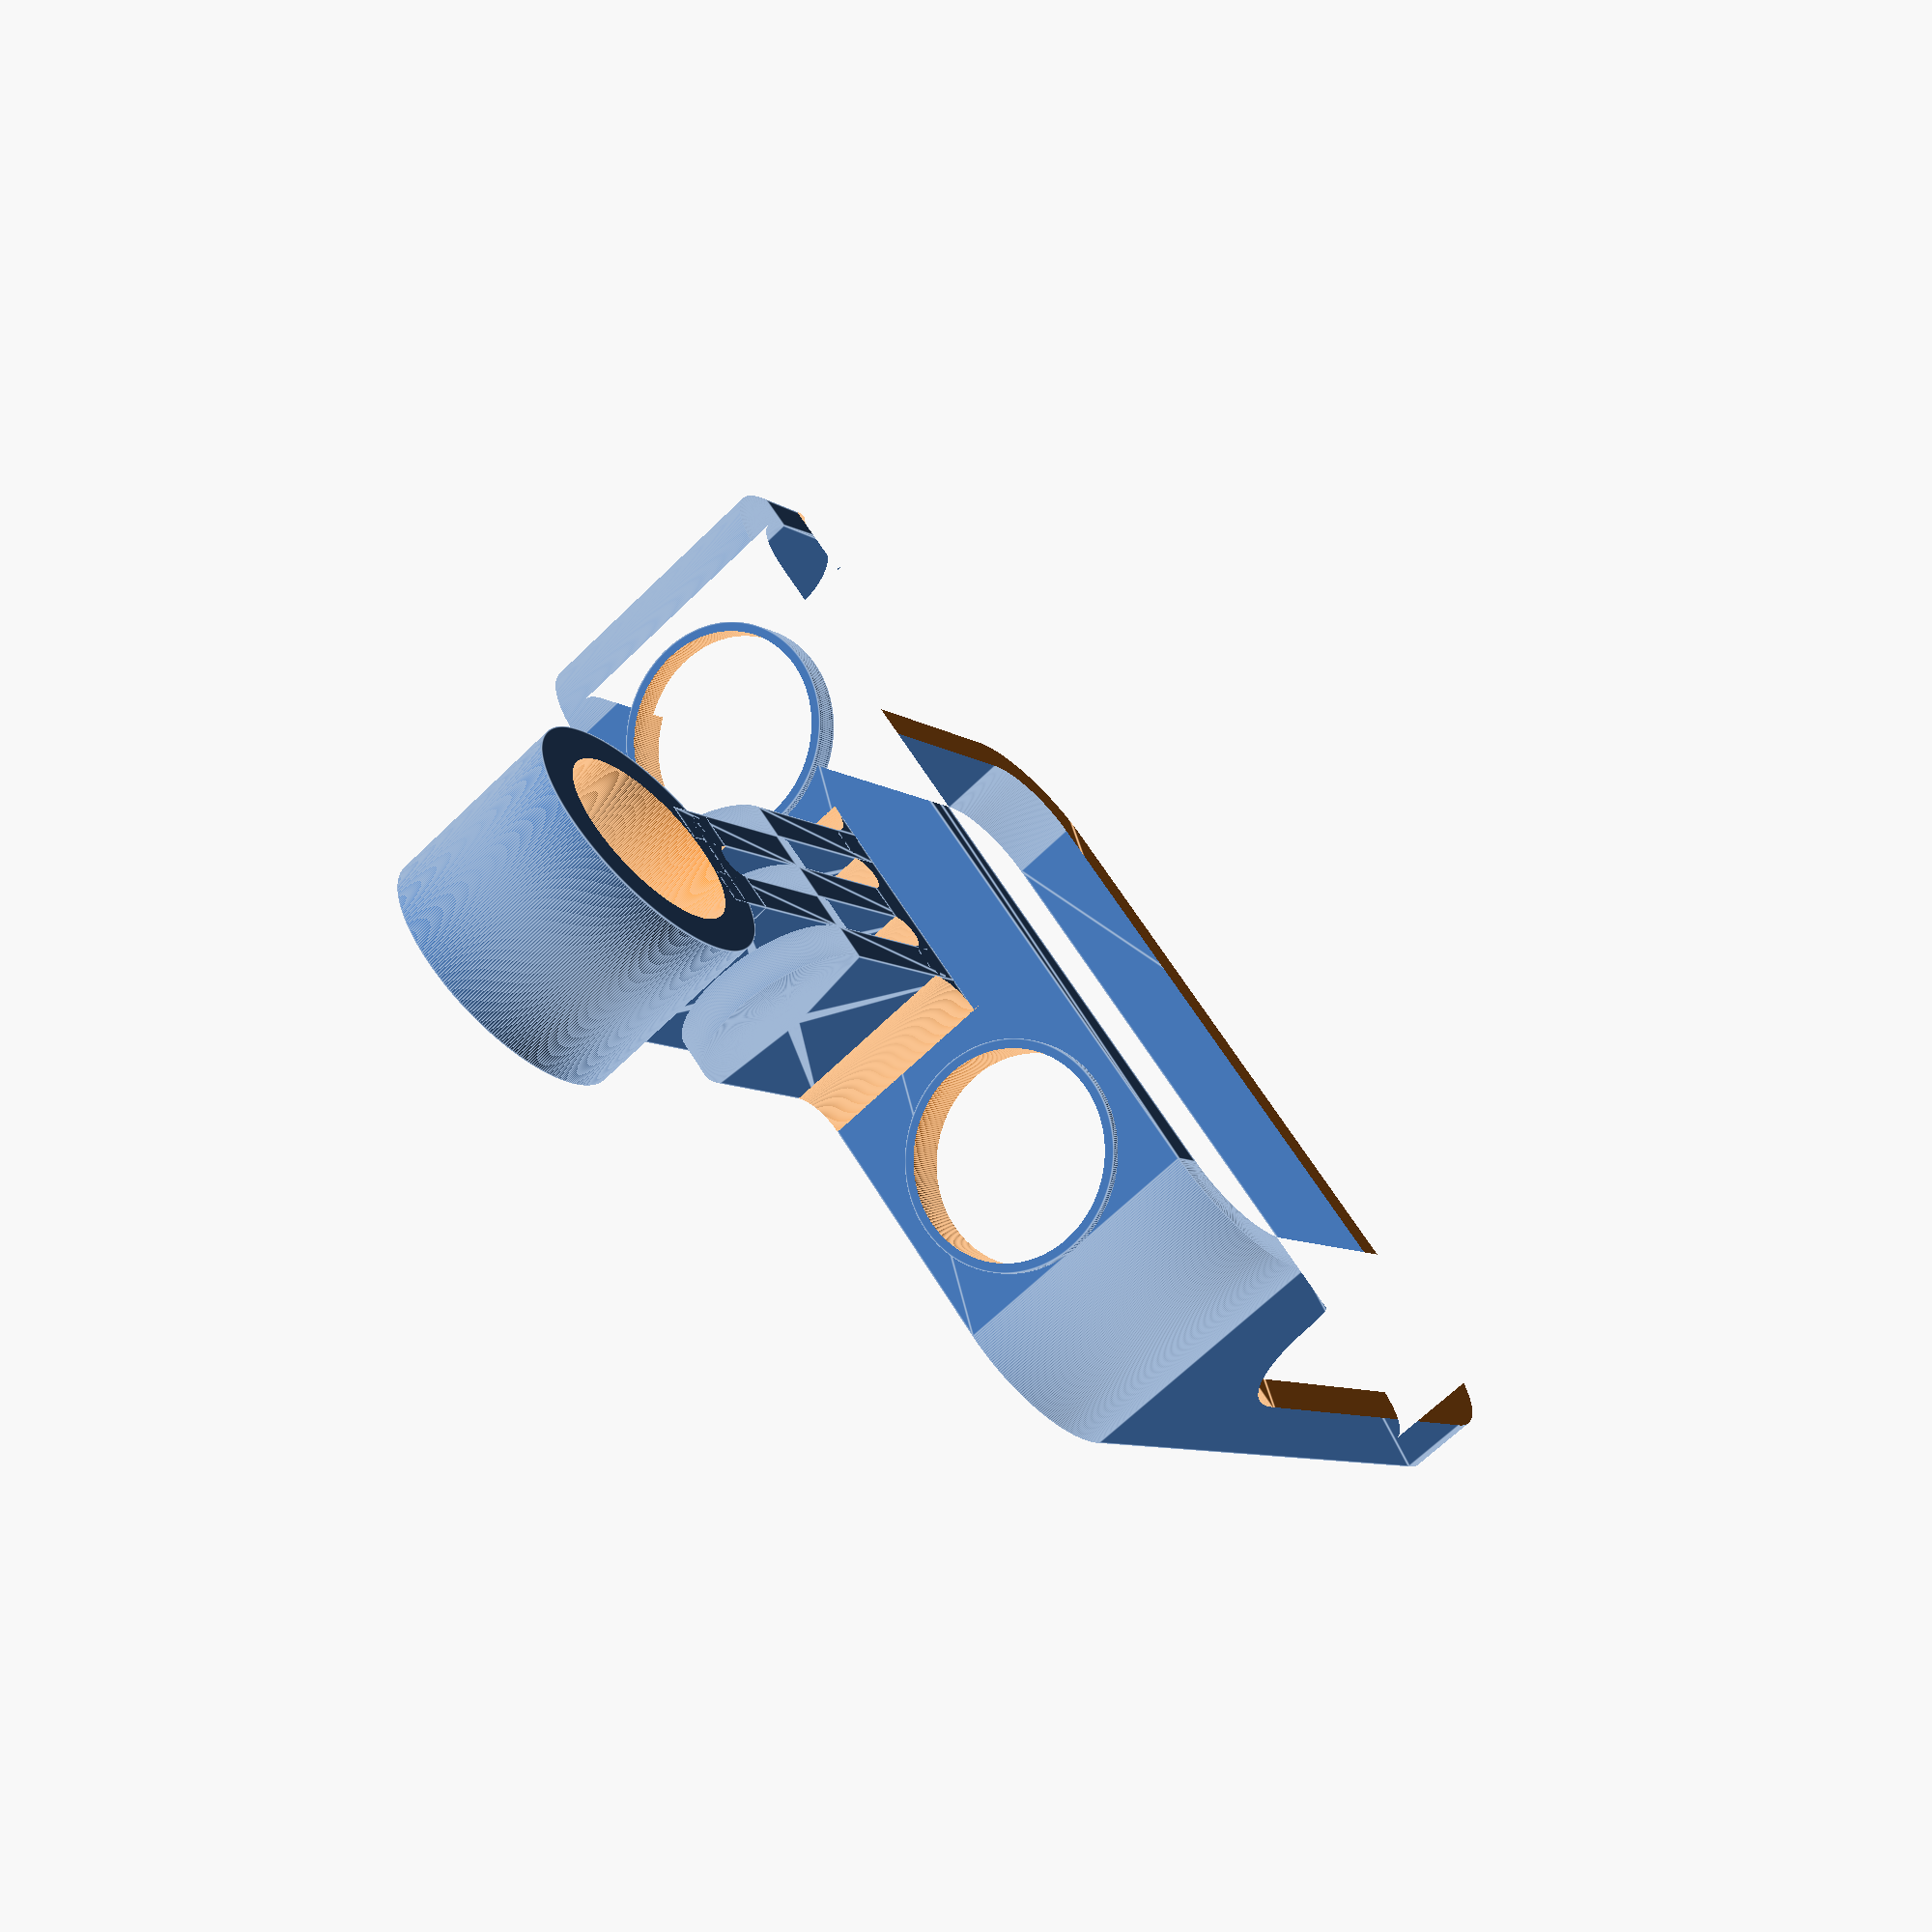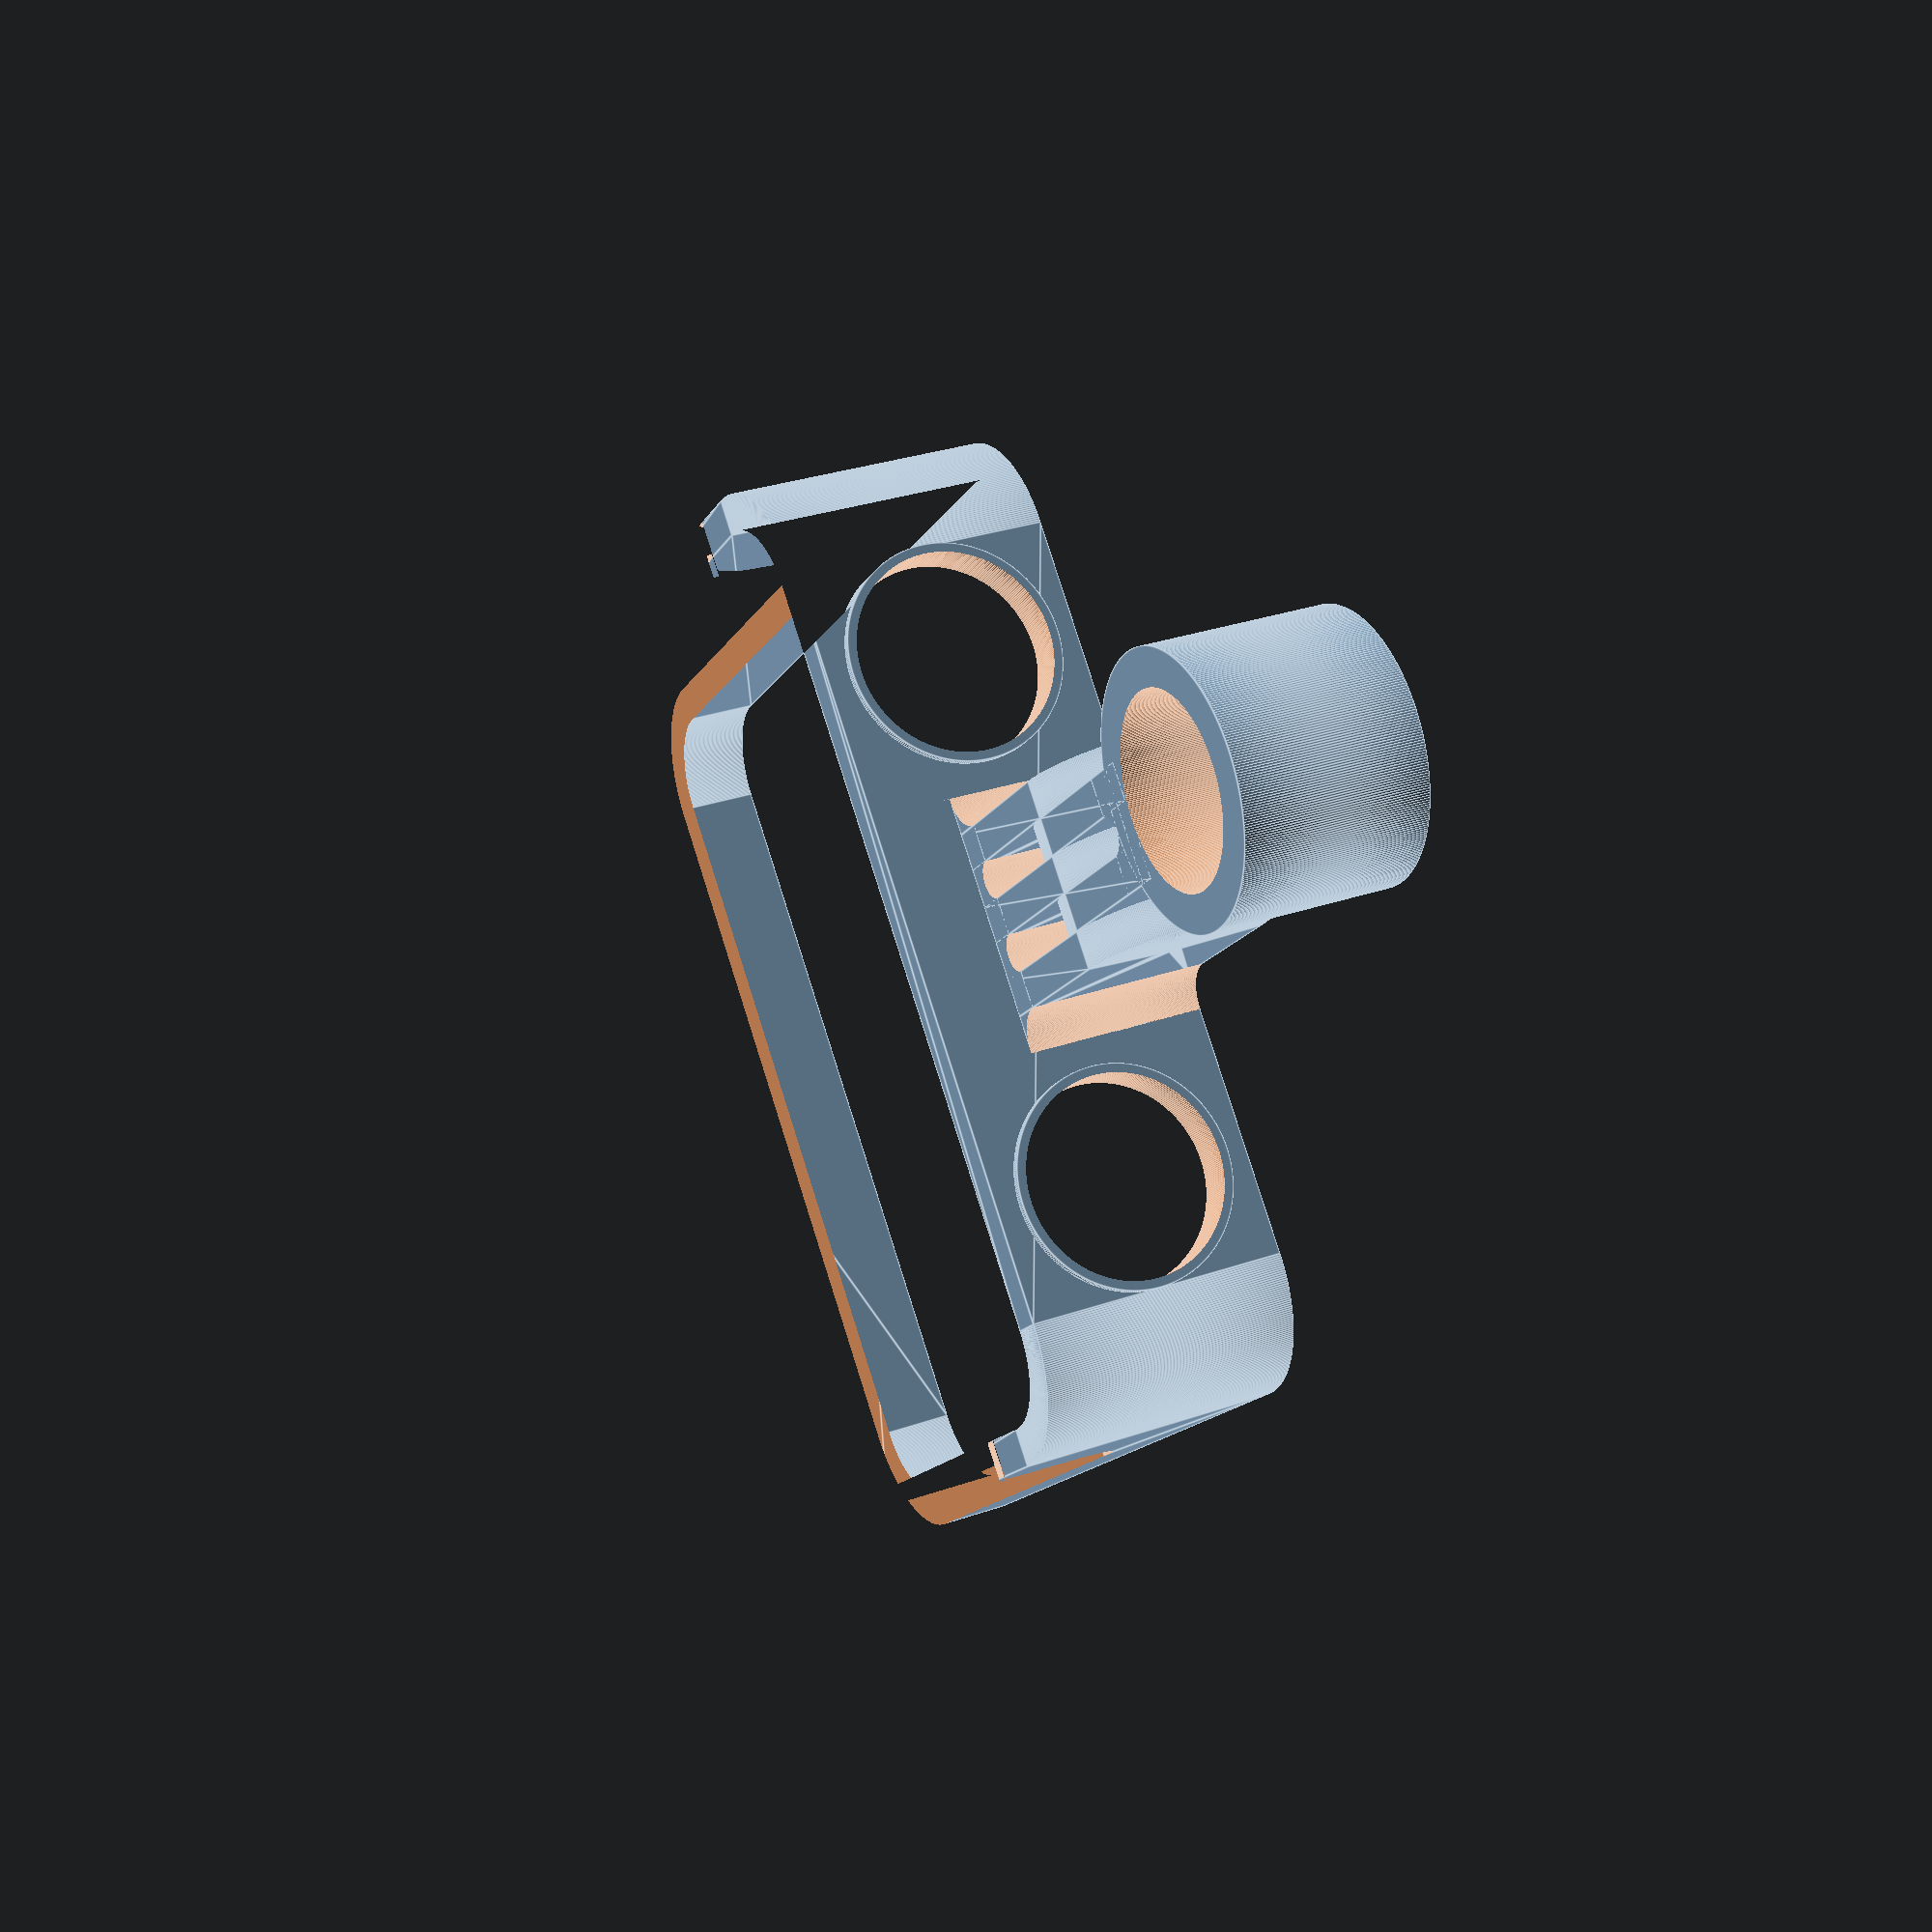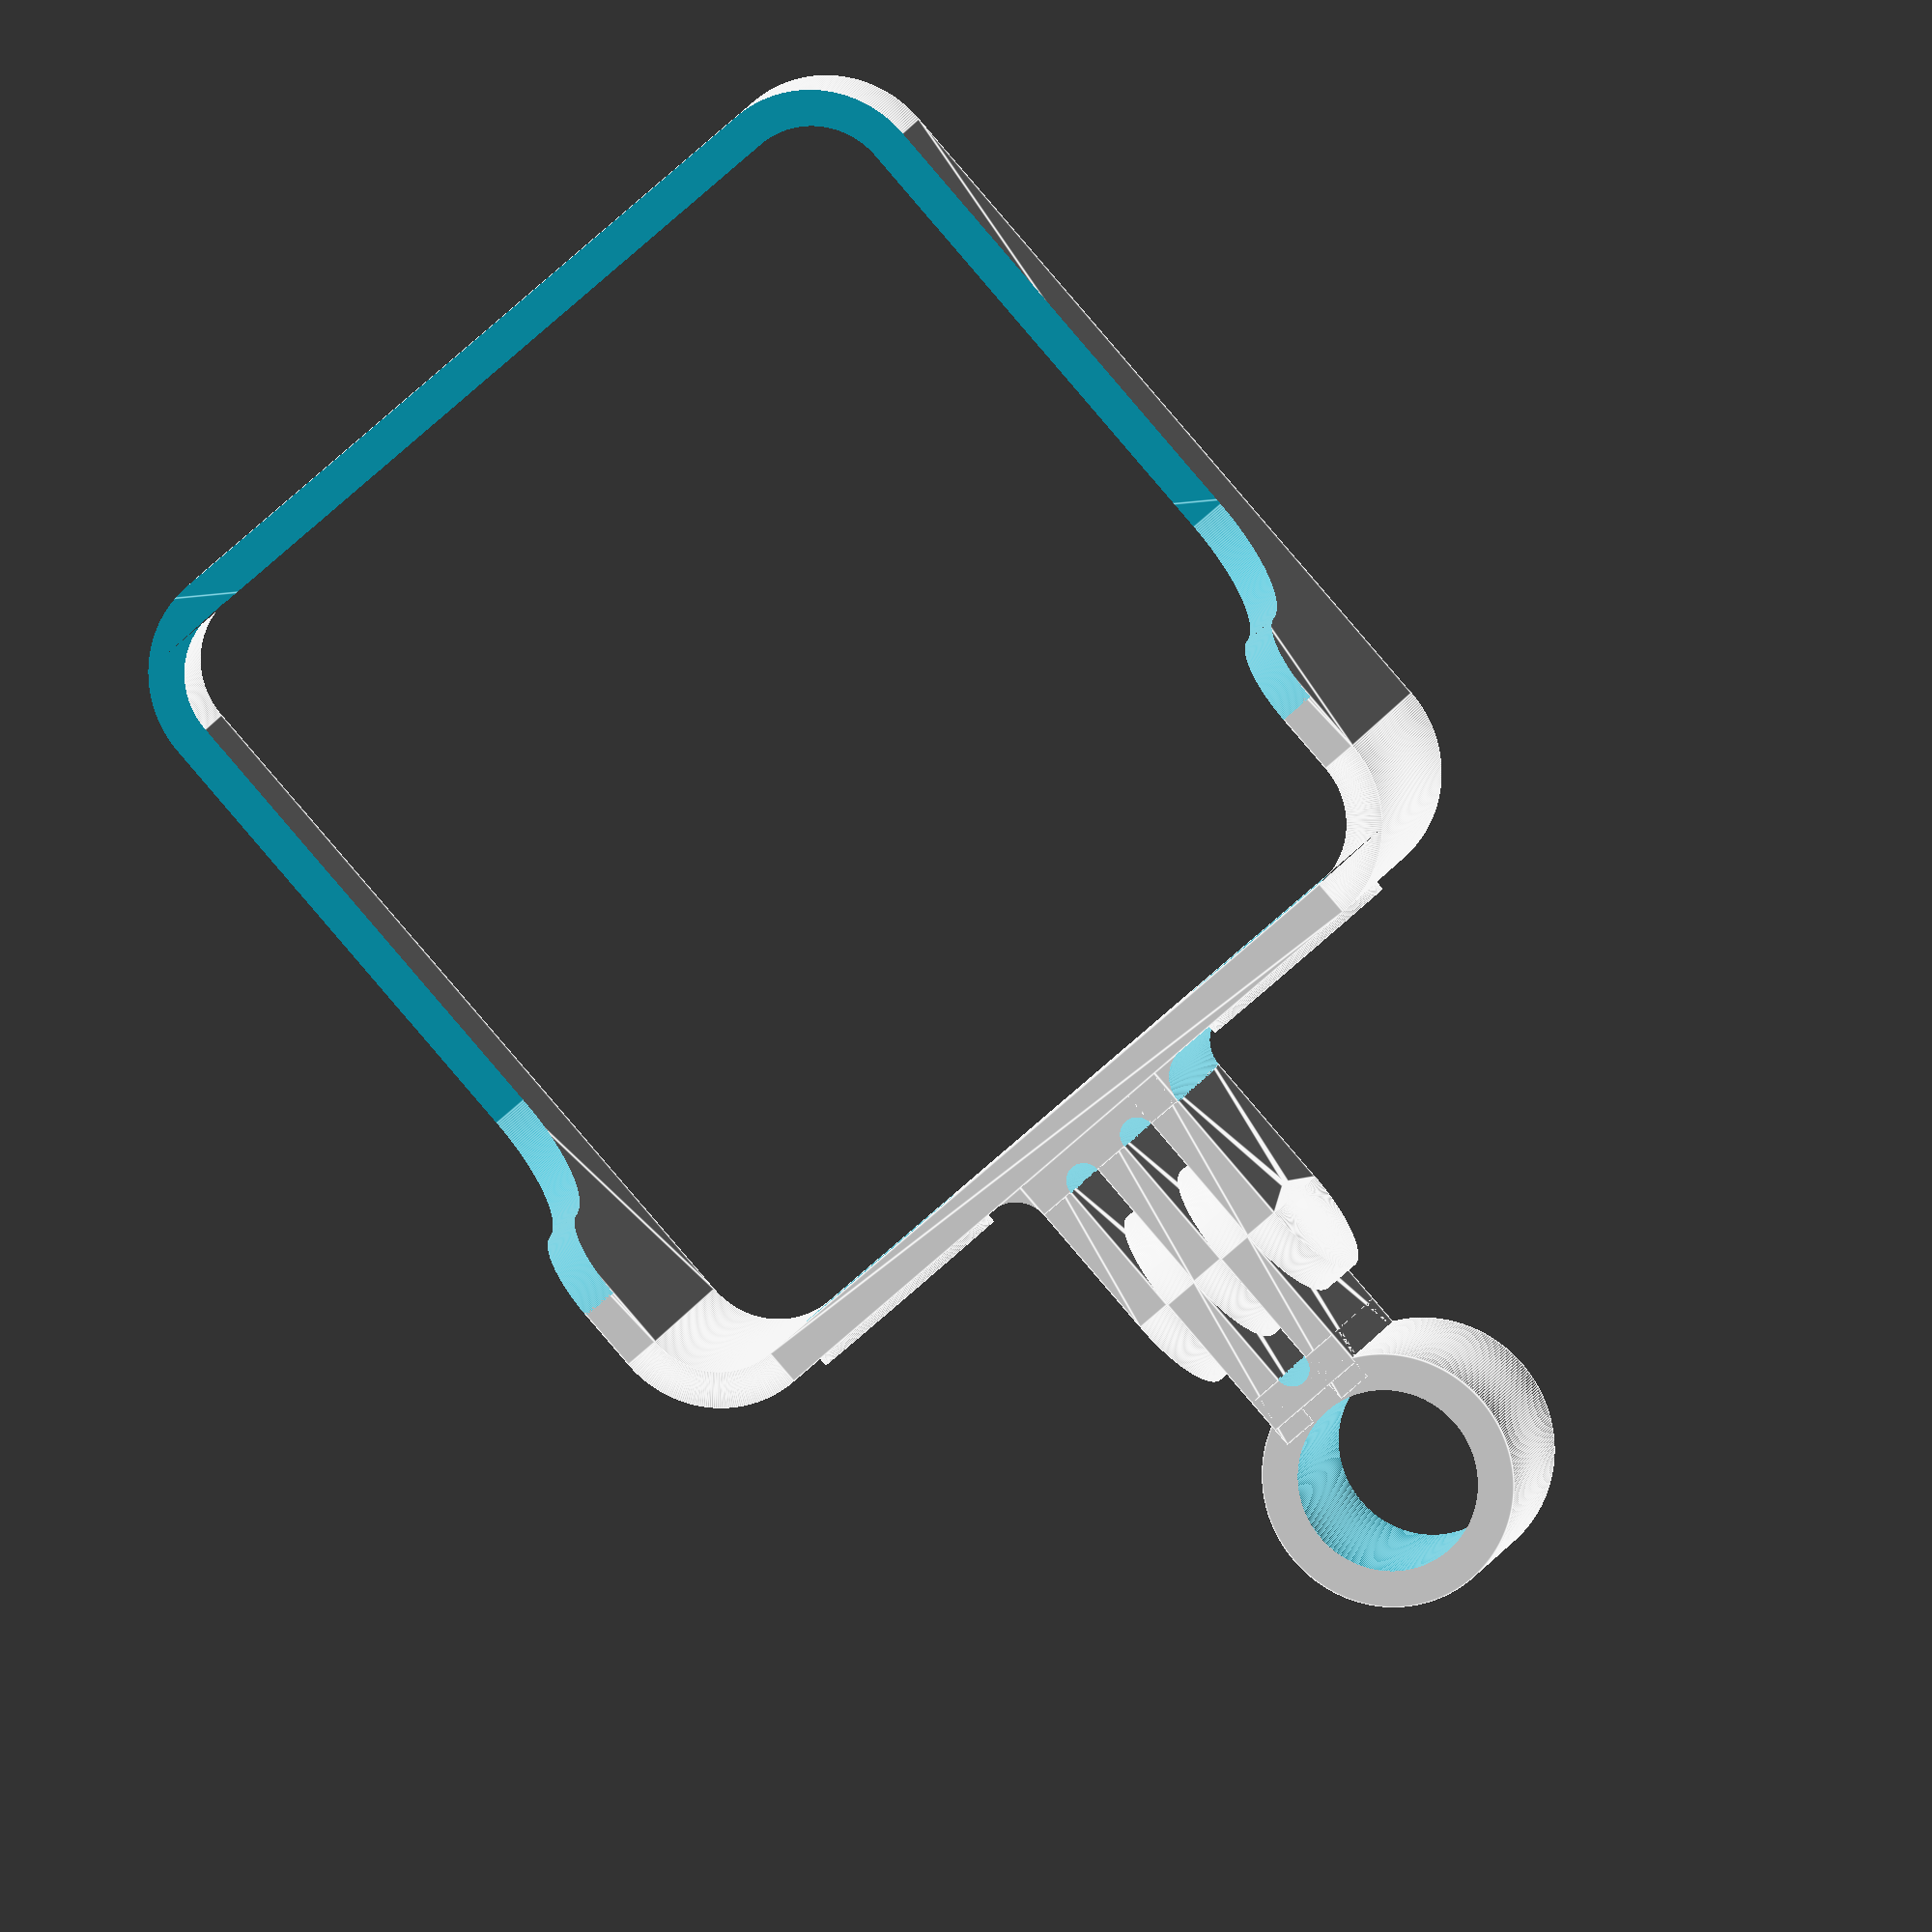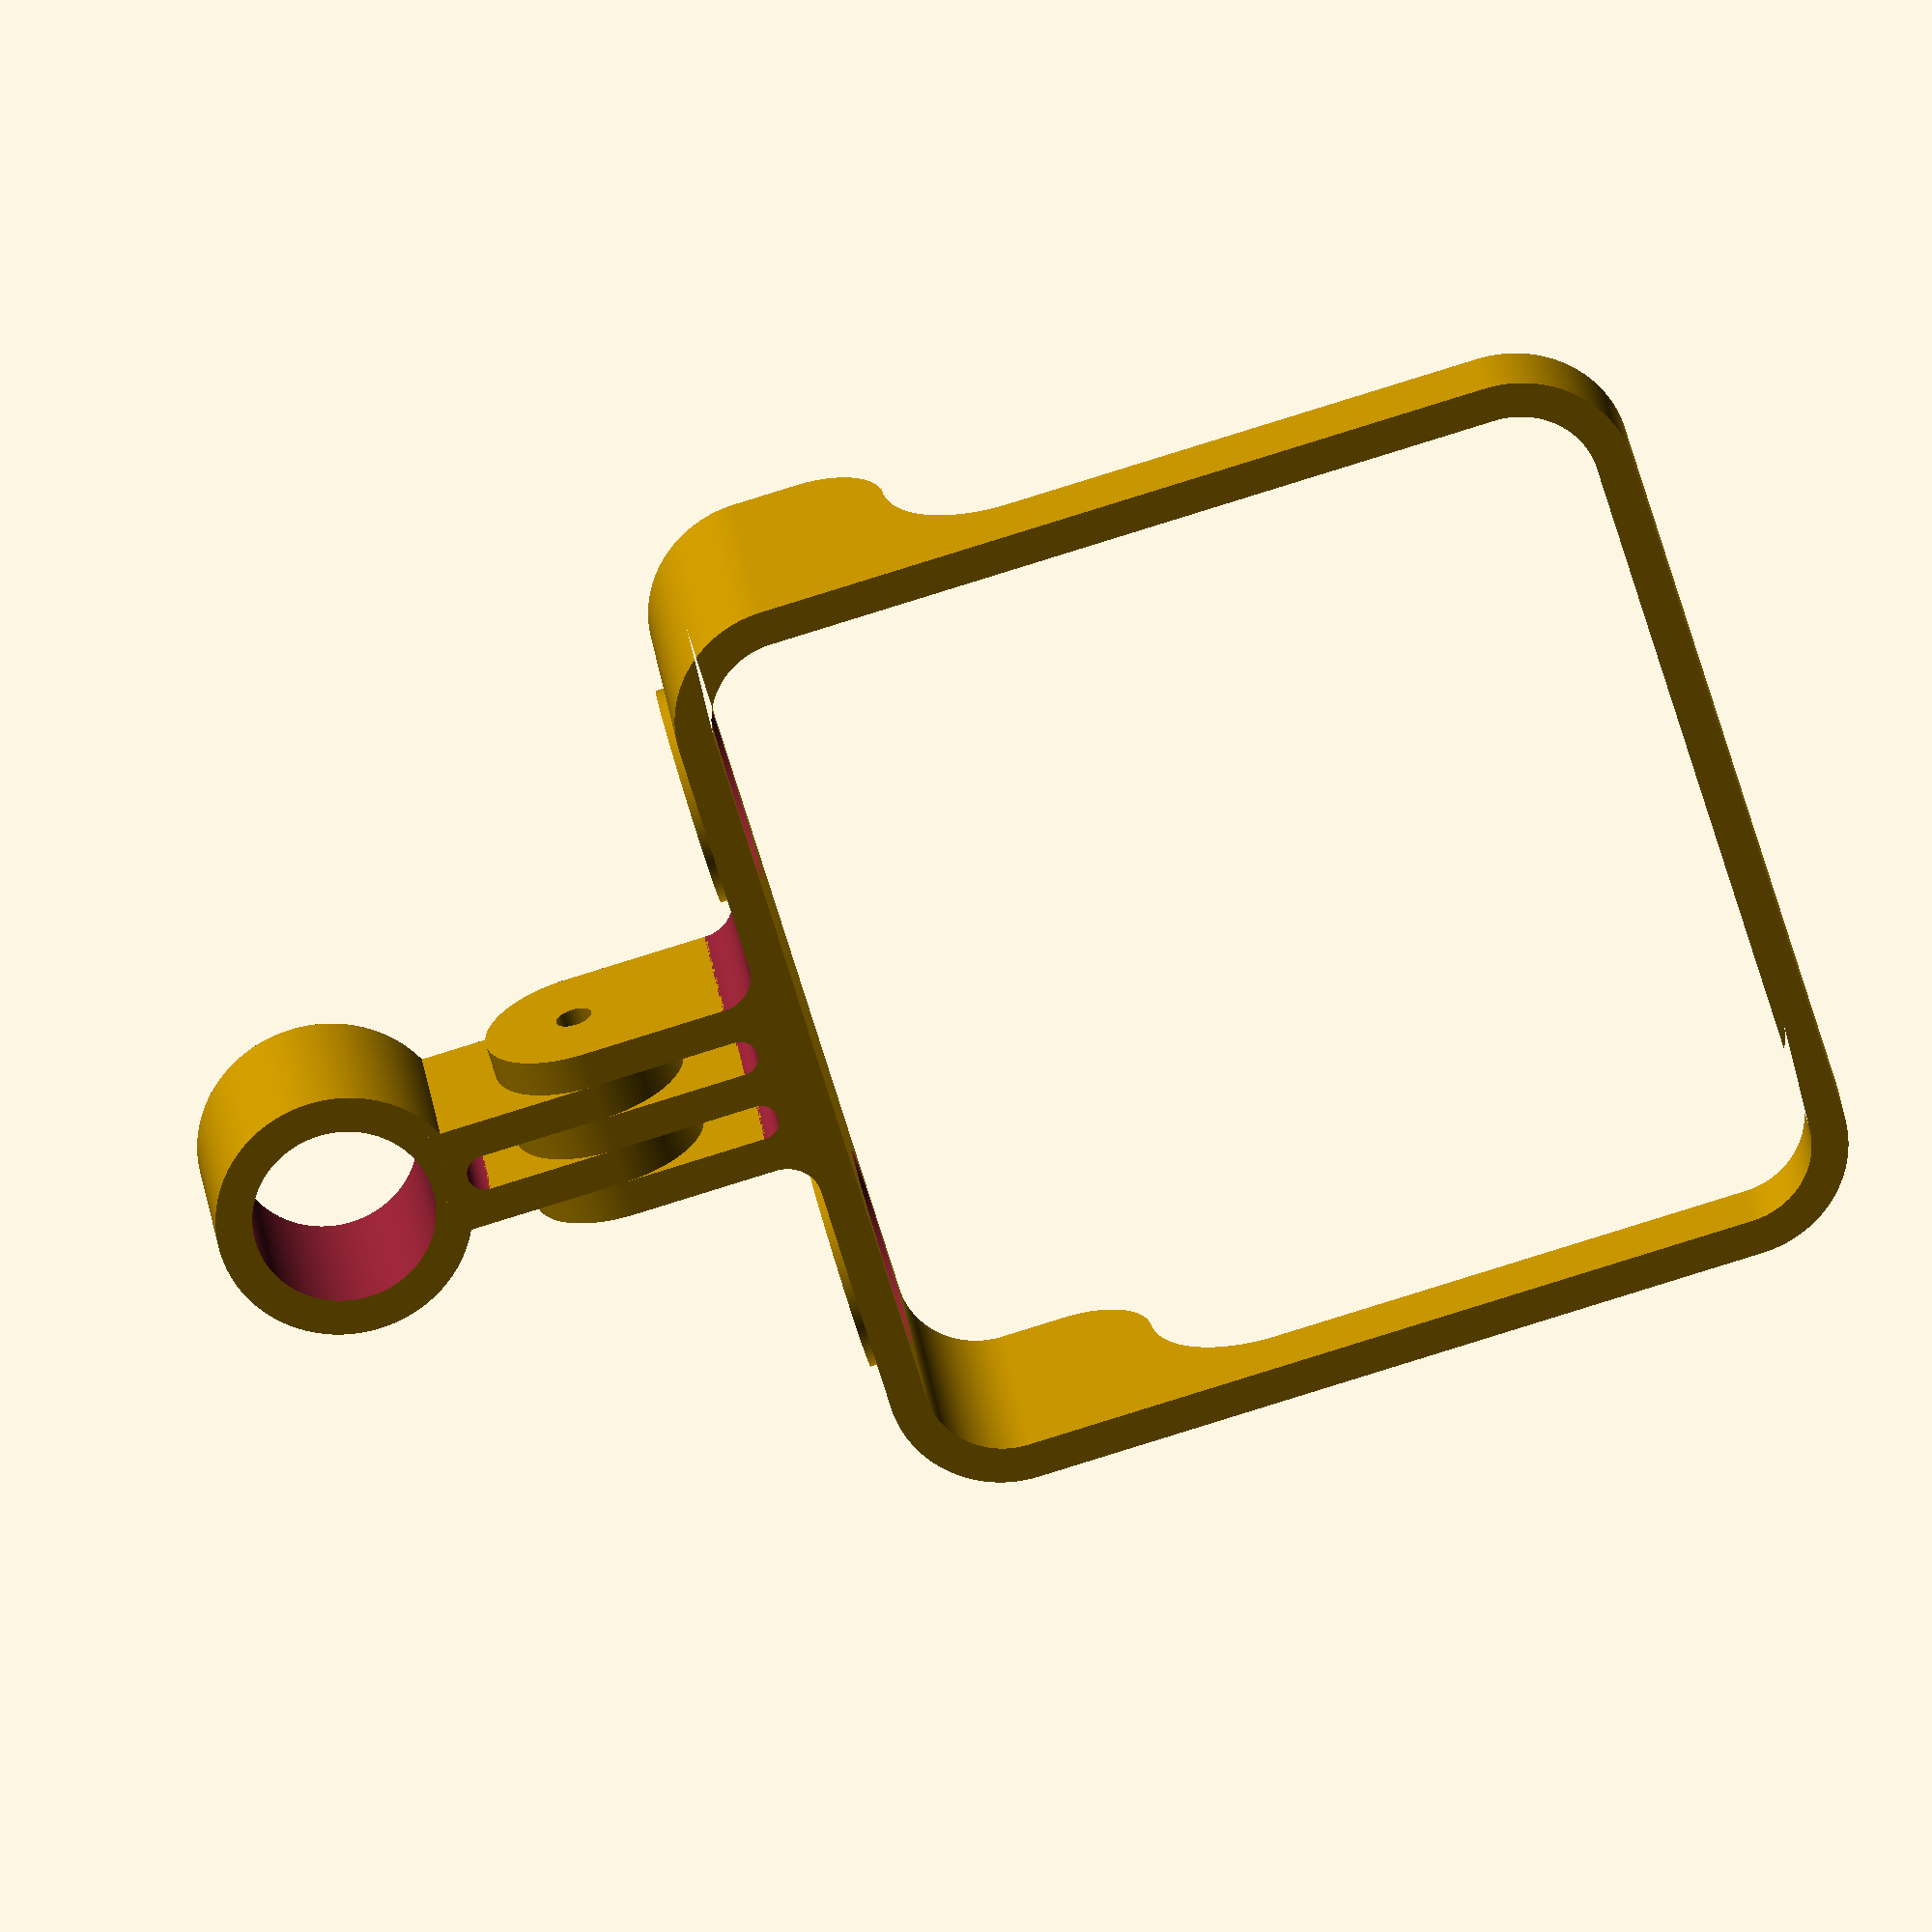
<openscad>
// CC BY-SA, FHNW (University of Applied Sciences and Arts Northwestern Switzerland)

$fn = 360;

module rounded_square(w, r) {
    hull() {
        translate([r, r, 0]) circle(r);
        translate([w - r, r, 0]) circle(r);
        translate([r, w - r, 0]) circle(r);
        translate([w - r, w - r, 0]) circle(r);
    }
}

module frame(h, d) {
    linear_extrude(h) {
        difference() {
            rounded_square(100 + 2 * d, 9 + d);
            translate([d, d, 0]) rounded_square(100, 9);
        }
    }
}

module hinge(d) {
    linear_extrude(d) {
        difference() {
            union() {
                translate([10, 20, 0]) circle(10);
                square(20, 20);
            }
            translate([10, 20, 0]) circle(2);
        }
    }
}

module hinge2(d) {
    translate([0, 0, 0]) hinge(d);
    translate([0, 0, 2 * d]) hinge(d);
}

module hinge3(d) {
    translate([0, 0, 0]) hinge(d);
    translate([0, 0, 2 * d]) hinge(d);
    translate([0, 0, 4 * d]) hinge(d);
}

module ap10_hinge_fixture() {
    d = 4;
    difference() {
        union() {
            frame(29, d);
            translate([22/2 + d + 10, 2, 29/2]) rotate([90, 0, 0]) cylinder(3, 24/2, 24/2);
            translate([100 + 2 * d - (22/2 + d + 10), 2, 29/2]) rotate([90, 0, 0]) cylinder(3, 24/2, 24/2);
        }
        translate([22/2 + d + 10, 3 + 4, 29/2]) rotate([90, 0, 0]) cylinder(5 + 4, 22/2, 22/2);
        translate([100 + 2 * d - (22/2 + d + 10), 3 + 4, 29/2]) rotate([90, 0, 0]) cylinder(5 + 4, 22/2, 22/2);
    }
    translate([(5 * 4/2) + (100 + 2 * d)/2, 0, 20]) rotate([180, 90, 0]) hinge3(4);
    difference() {
        translate([-(5 * 4/2) + (100 + 2 * d)/2, -4, 0]) cube([5 * 4, 4, 20]);
        translate([(100 + 2 * d)/2 - 4, -4, -1]) cylinder(20 + 2, 2, 2);
        translate([(100 + 2 * d)/2 + 4, -4, -1]) cylinder(20 + 2, 2, 2);
    }
    difference() {
        translate([-(5 * 4/2) + (100 + 2 * d)/2 - 4, -4, 0]) cube([4, 4, 20]);
        translate([-(5 * 4/2) + (100 + 2 * d)/2 - 4, -4, -1]) cylinder(20 + 2, 4, 4);
    }
    difference() {
        translate([-(5 * 4/2) + (100 + 2 * d)/2 - 4 + 24, -4, 0]) cube([4, 4, 20]);
        translate([-(5 * 4/2) + (100 + 2 * d)/2 + 24, -4, -1]) cylinder(20 + 2, 4, 4);
    }
}

module hinge_tube_fixture() {
    d = 4;
    difference() {
        translate([(100 + 2 * d)/ 2, -50, 0]) cylinder(20, 14, 14);
        translate([(100 + 2 * d)/ 2, -50, -1]) cylinder(20 + 2, 10, 10);
    }
    translate([(-3 * 4)/2 + (100 + 2 * d)/ 2, -40, 20]) rotate([0, 90, 0]) hinge2(4);
    difference() {
        translate([-(3 * 4/2) + (100 + 2 * d)/2, -40 + 2, 0]) cube([3 * 4, 4, 20]);
        translate([(100 + 2 * d)/2, -40 + 2 + 4, -1]) cylinder(20 + 2, 2, 2);
    }
}

difference() {
    ap10_hinge_fixture();
    translate([-1, 29, 100 + 8]) rotate([0, 90, 0]) linear_extrude(100 + 8 + 2) rounded_square(100, 9 + 4);
    translate([-1, 29 - 9, 29 + 9]) rotate([0, 90, 0]) linear_extrude(100 + 8 + 2) {
        difference() {
            square(2 * 9, 2 * 9);
            translate([2 * 9, 0]) circle(9);
        }
    }
}

hinge_tube_fixture();
</openscad>
<views>
elev=245.1 azim=222.1 roll=225.3 proj=p view=edges
elev=150.0 azim=48.1 roll=116.9 proj=p view=edges
elev=348.3 azim=318.1 roll=12.8 proj=o view=edges
elev=336.1 azim=286.3 roll=174.3 proj=o view=solid
</views>
